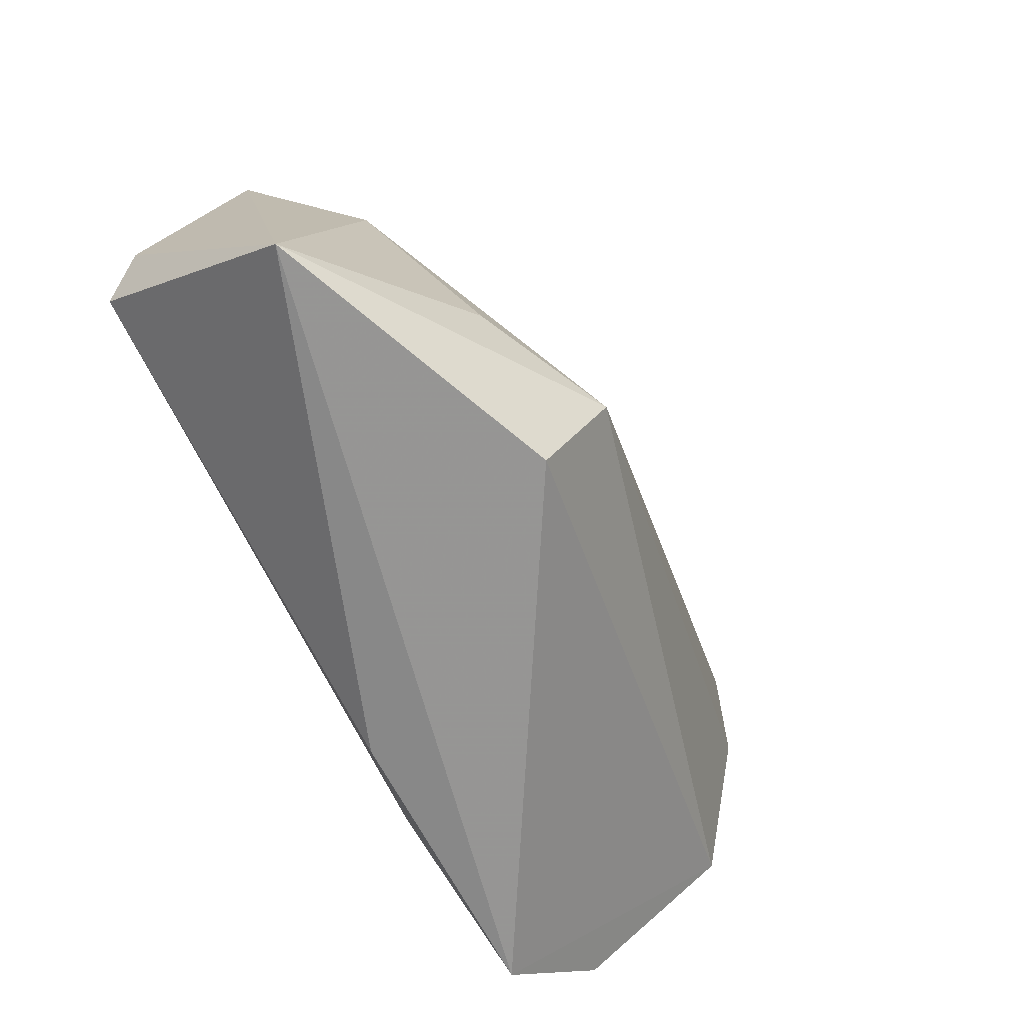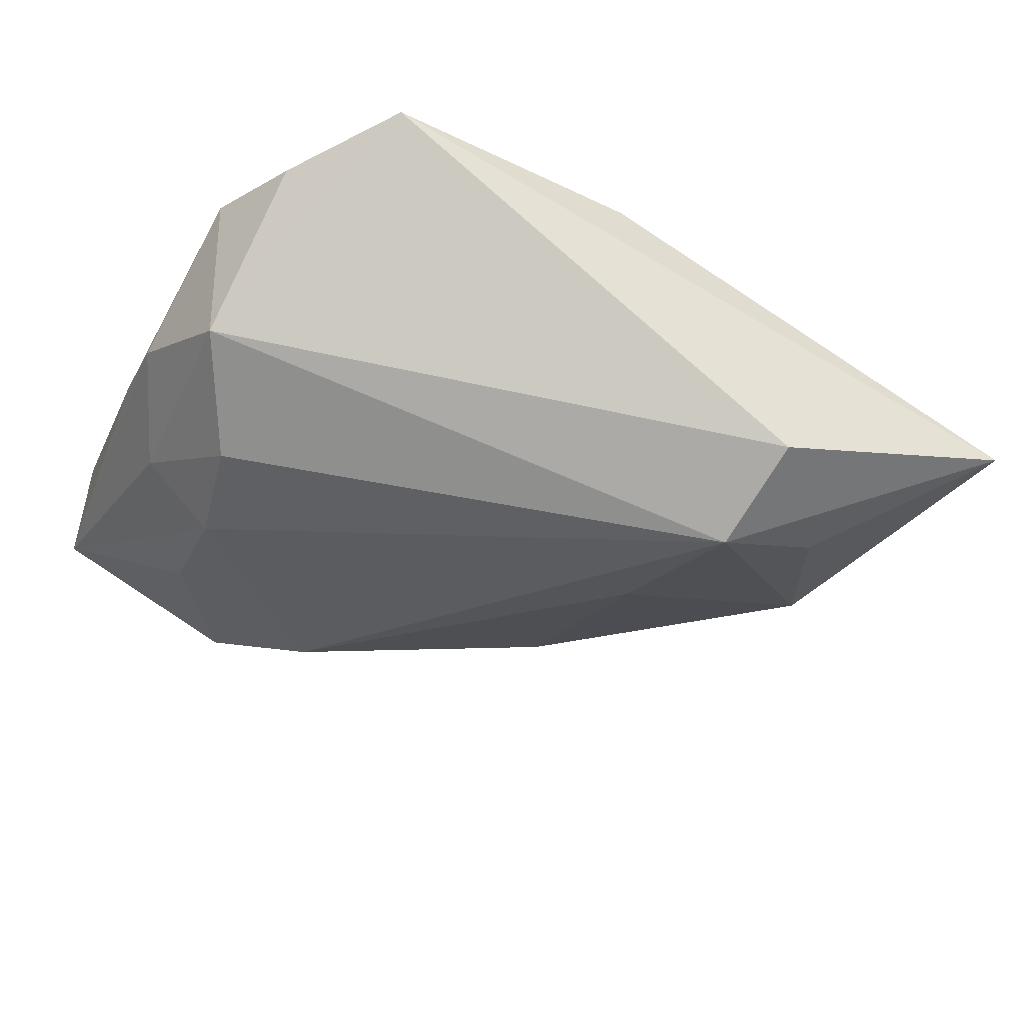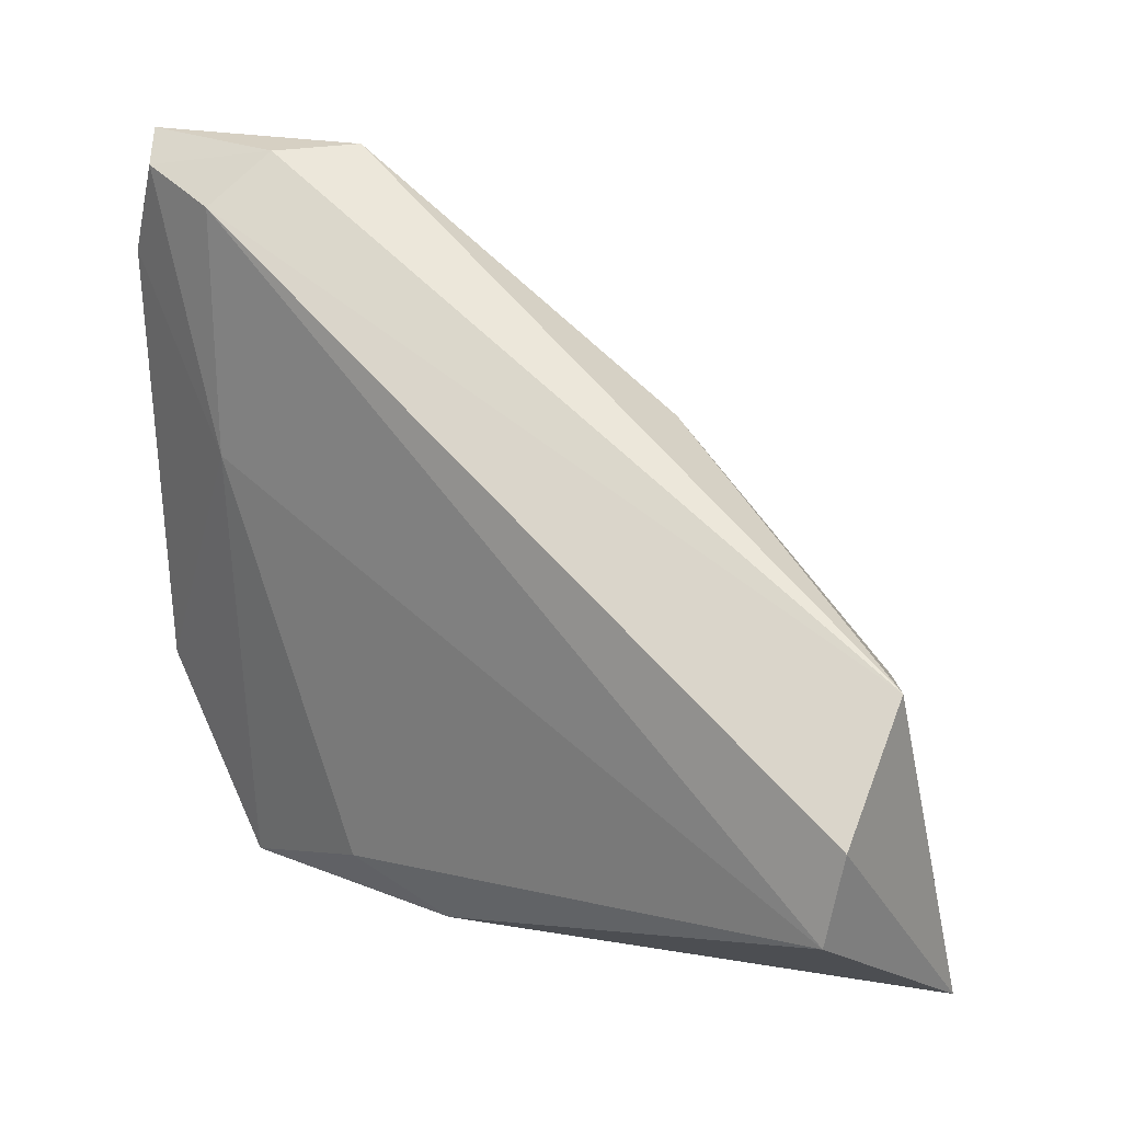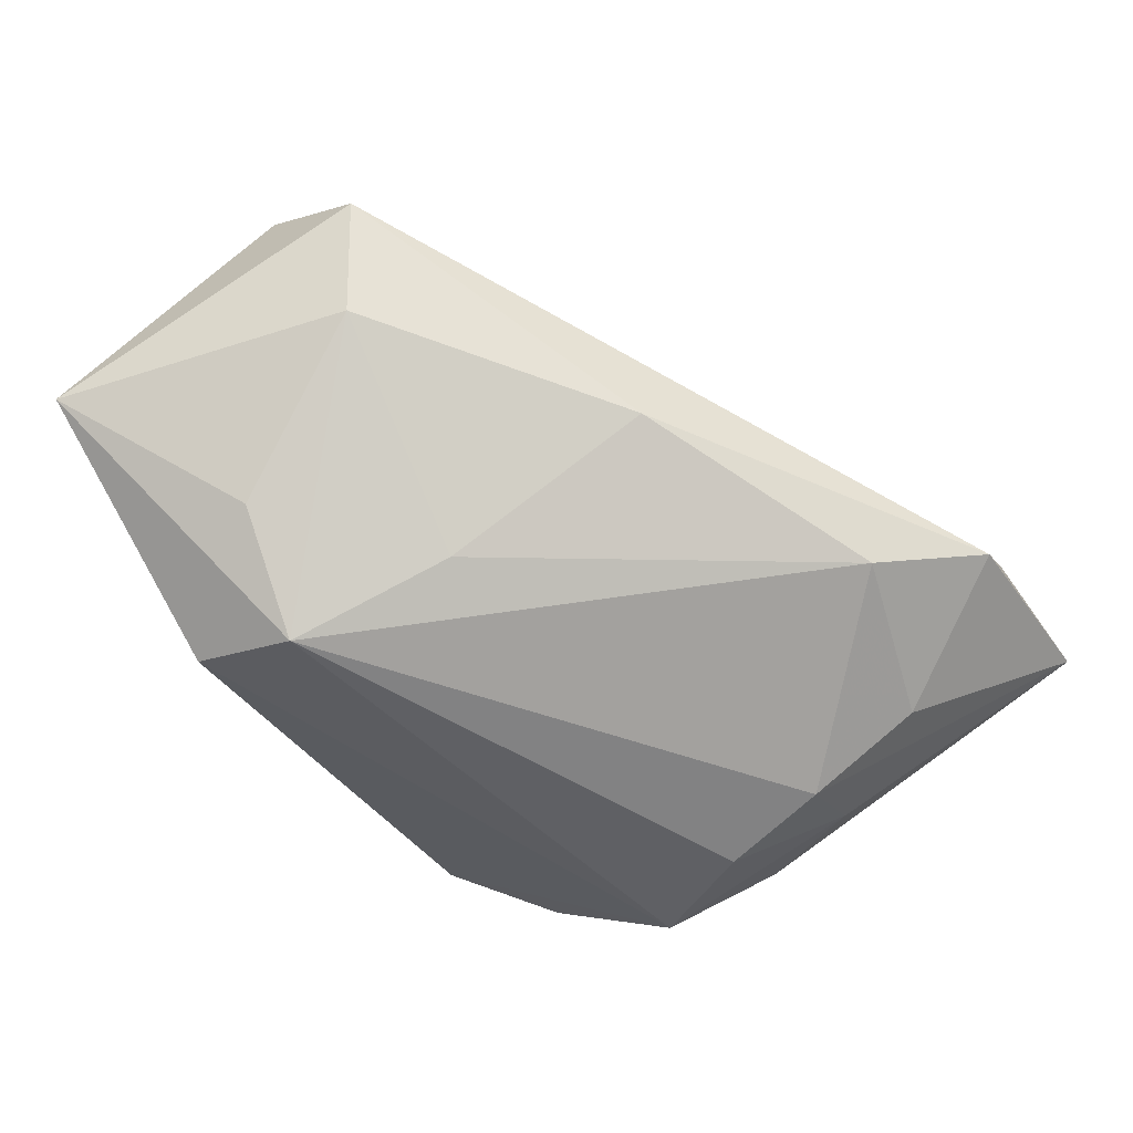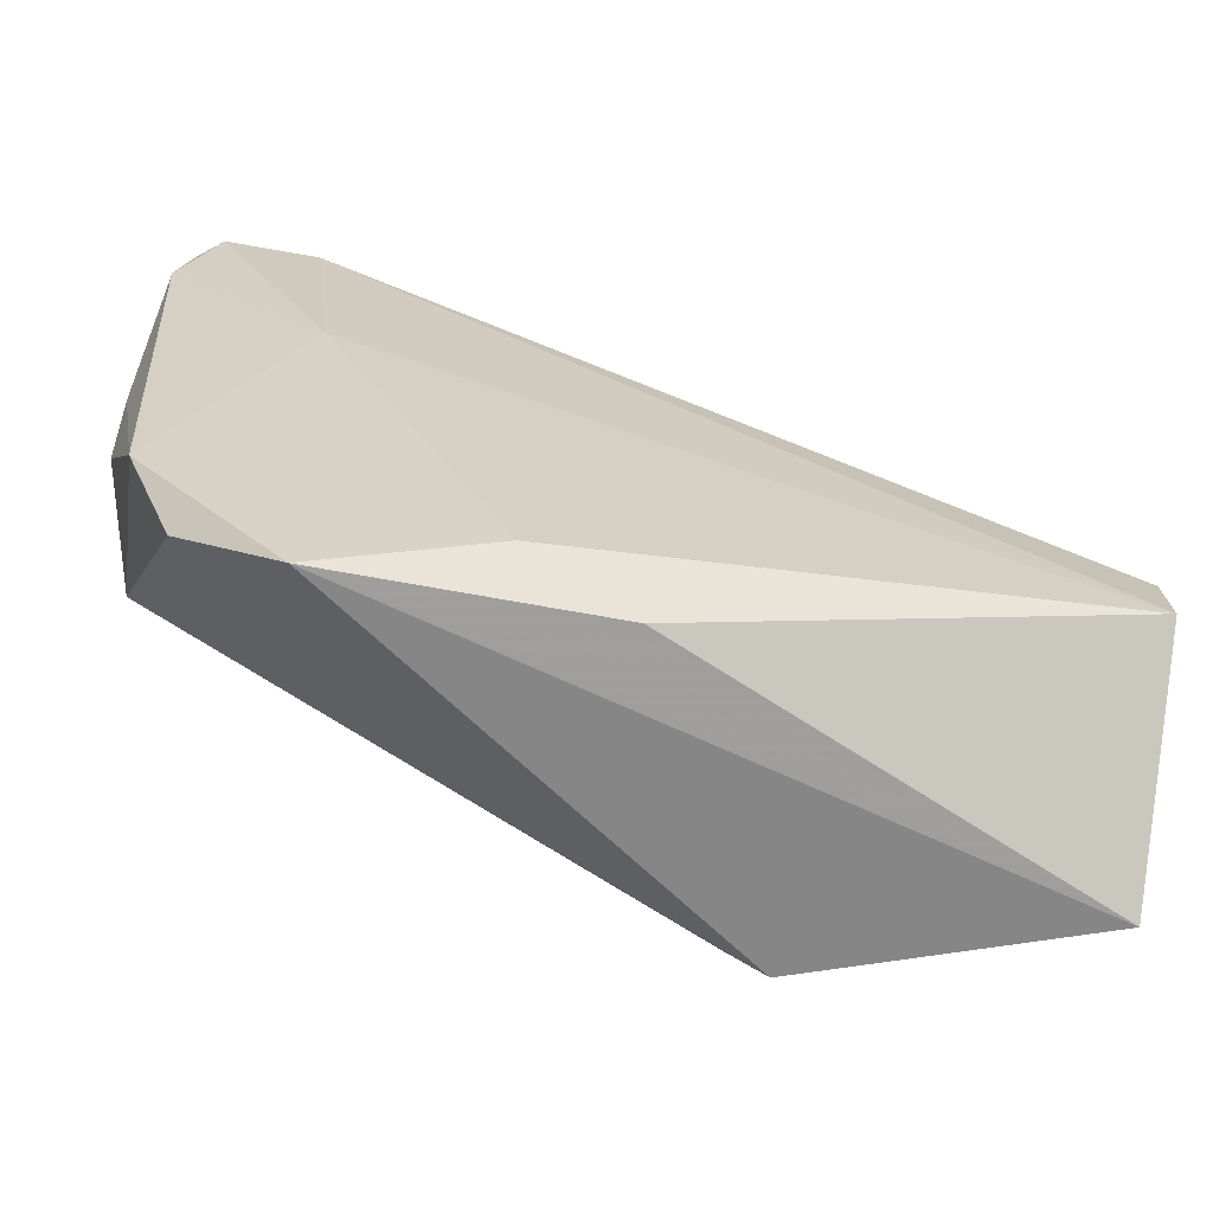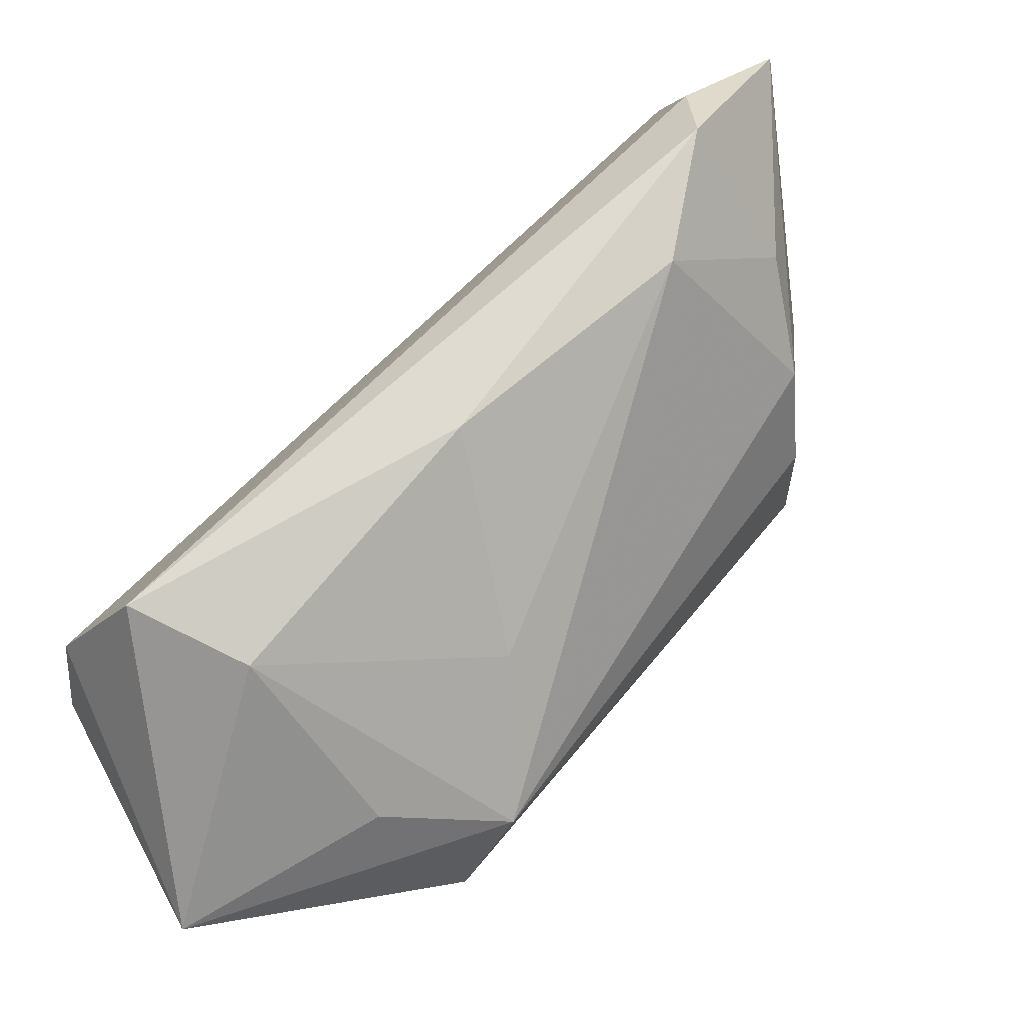
<metadata>
{"format":"obj","ext":"obj","renderer":"f3d","projection":"perspective","resolution":1024,"background":"white","views":[{"elev":-64.0,"azim":119.6,"up":"+Y"},{"elev":-42.7,"azim":-22.7,"up":"+Z"},{"elev":26.5,"azim":40.2,"up":"+Y"},{"elev":-70.7,"azim":125.6,"up":"+Z"},{"elev":-63.0,"azim":-14.1,"up":"+Y"},{"elev":33.1,"azim":141.0,"up":"+Y"}]}
</metadata>
<code>
v 0.05136 -0.0008955 0.01398
v 0.01481 -0.0005041 -0.01866
v -0.02967 0.01477 0.01358
v 0.04919 0.009935 0.002694
v 0.02103 -0.03012 -0.01831
v 0.01851 -0.01862 -0.024
v 0.001408 -0.03045 0.01316
v -0.0337 0.02865 -0.008232
v -0.04155 -0.01039 -0.005568
v -0.04324 -0.01492 0.01042
v -0.03579 0.002227 -0.01196
v -0.02784 -0.03398 0.01327
v -0.04529 0.04583 0.006061
v -0.04191 0.01461 -0.004361
v 0.01361 0.02389 -0.009037
v -0.04659 0.01137 0.003554
v 0.04125 0.004502 -0.008
v -0.04629 0.03271 0.008893
v -0.009995 -0.02605 0.01588
v 0.03199 -0.01507 -0.01724
v -0.034 0.01472 -0.01235
v -0.04236 0.04316 0.009663
v -0.03813 -0.02458 0.008558
v -0.03221 0.041 0.01112
v -0.01494 0.035 -0.01052
v 0.05062 -0.01054 0.01588
v 0.05174 -0.02775 -0.006752
v -0.04626 0.002398 0.001422
v -0.02433 0.04583 -0.00374
v -0.02969 0.04583 0.003975
f 7 12 27
f 27 26 7
f 27 12 5
f 5 6 27
f 9 5 12
f 6 5 9
f 24 3 26
f 17 4 27
f 19 3 12
f 26 3 19
f 12 7 19
f 19 7 26
f 30 24 4
f 1 24 26
f 4 24 1
f 1 26 27
f 27 4 1
f 27 6 20
f 20 17 27
f 6 17 20
f 12 3 10
f 3 18 10
f 3 24 22
f 22 18 3
f 13 18 22
f 22 30 13
f 24 30 22
f 13 21 14
f 6 9 11
f 11 21 6
f 9 14 11
f 11 14 21
f 29 30 4
f 13 30 29
f 23 9 12
f 12 10 23
f 23 10 9
f 9 10 28
f 28 14 9
f 13 14 28
f 6 21 25
f 8 21 13
f 13 29 8
f 8 25 21
f 29 25 8
f 16 10 18
f 16 28 10
f 16 18 13
f 13 28 16
f 4 17 15
f 15 29 4
f 15 25 29
f 6 25 2
f 25 15 2
f 2 17 6
f 2 15 17

</code>
